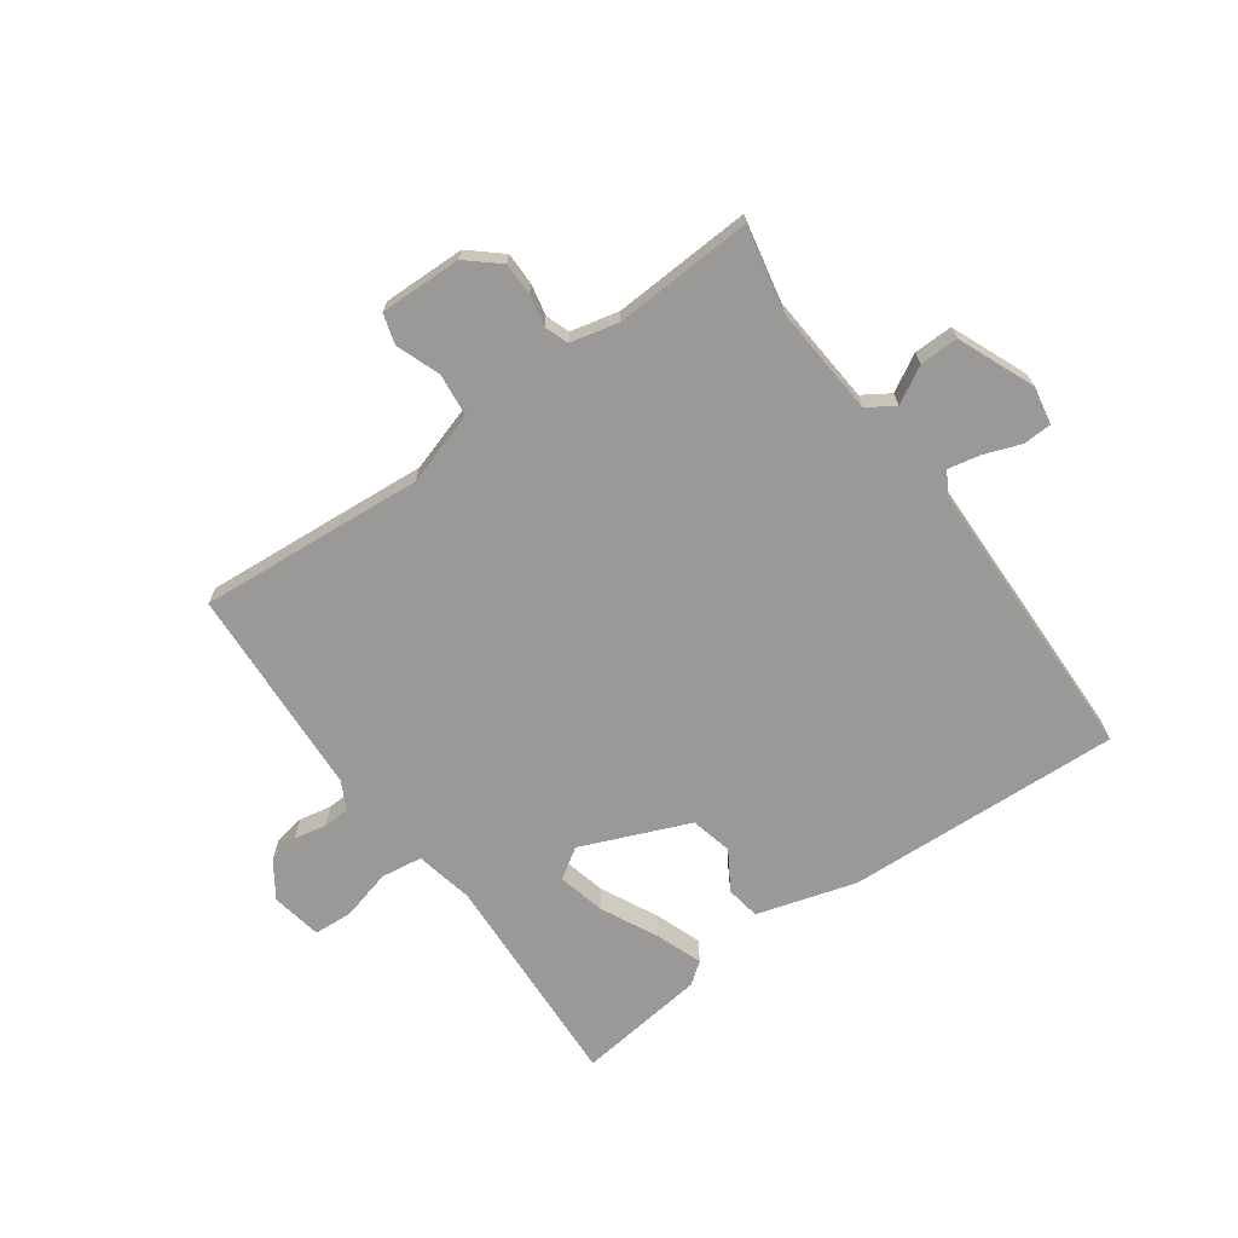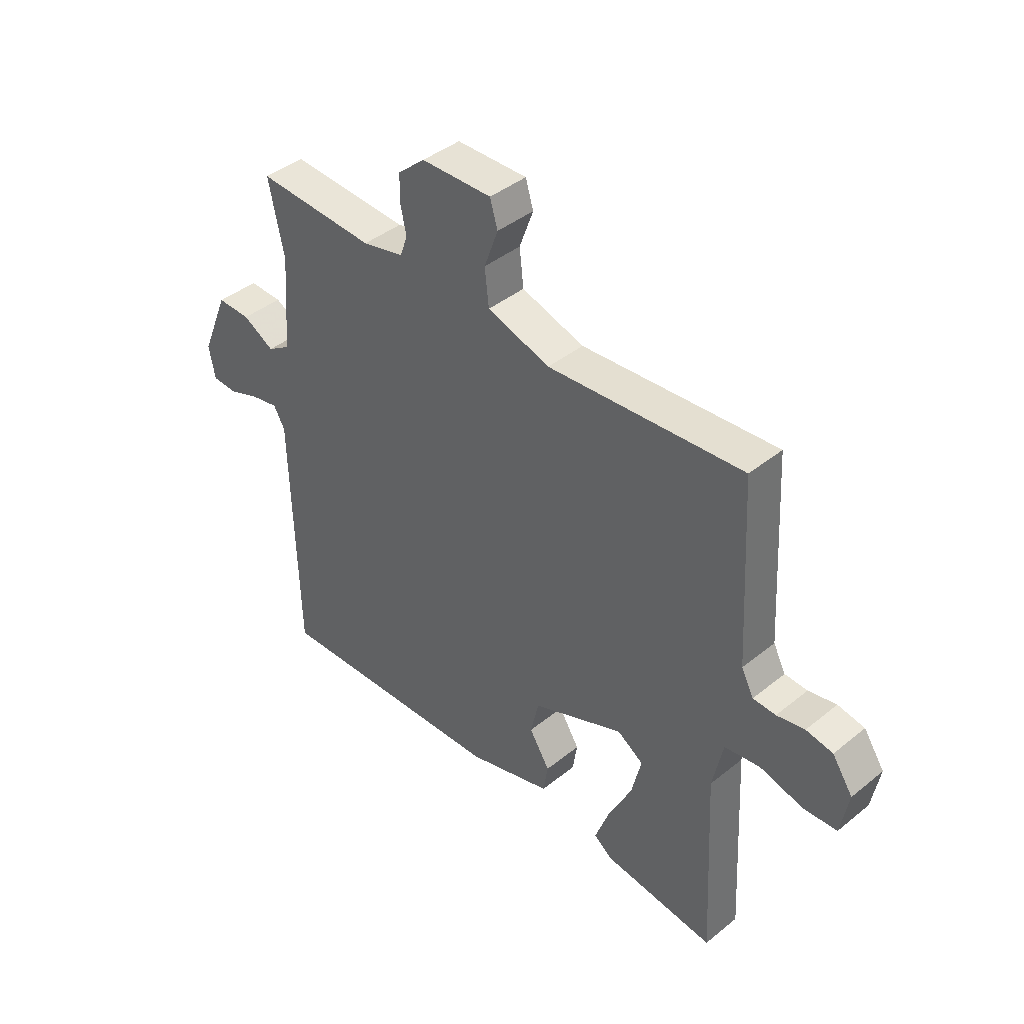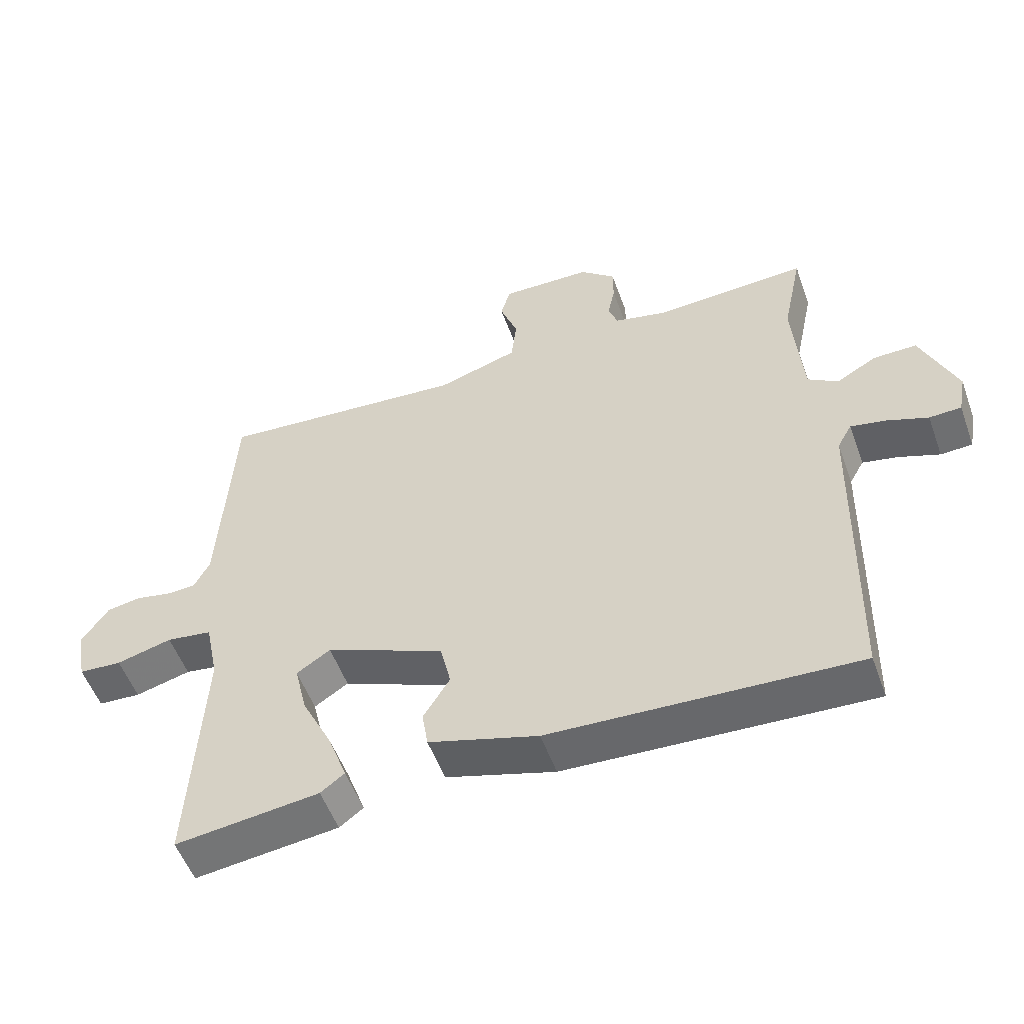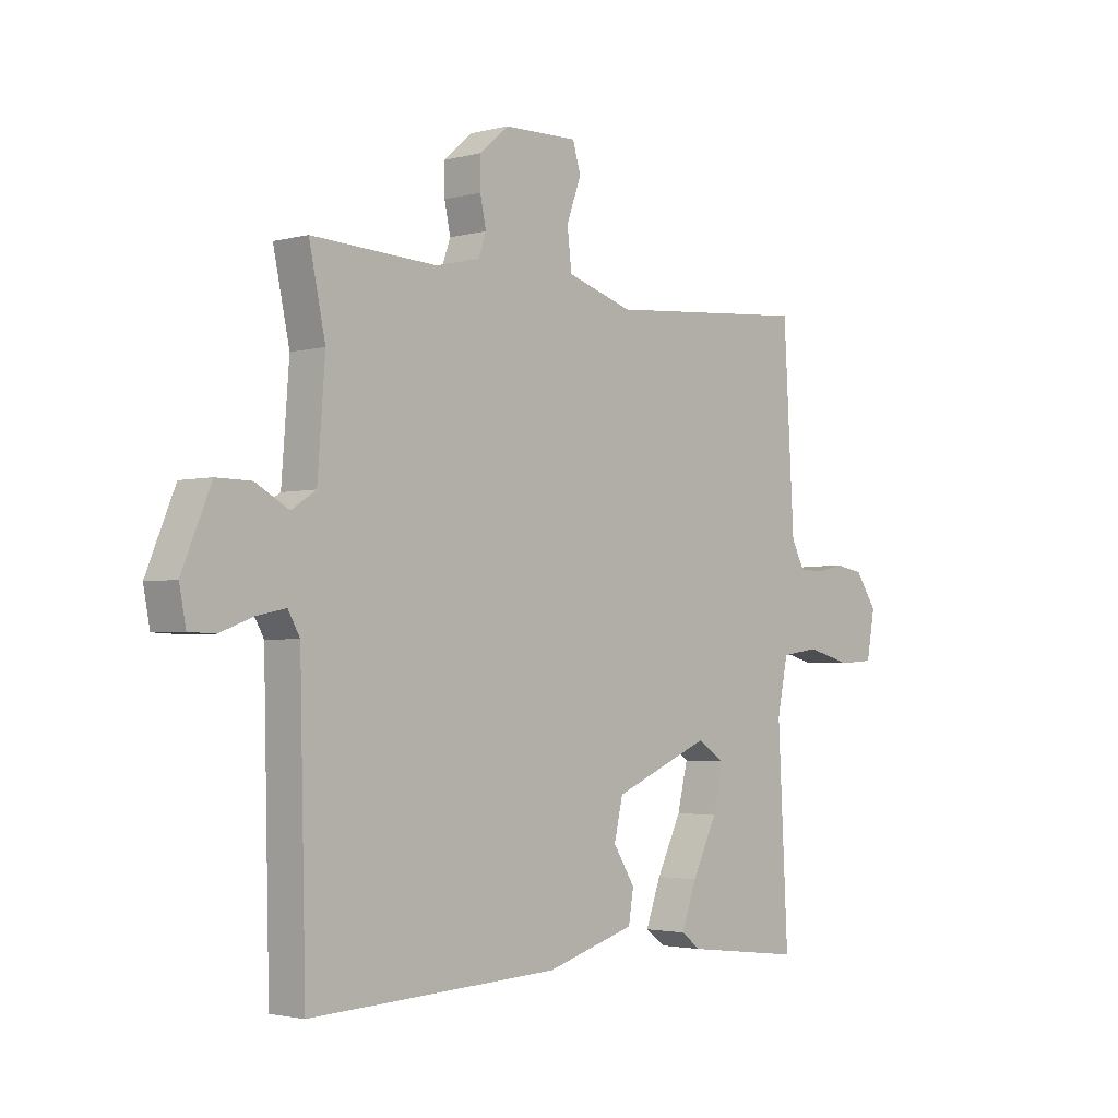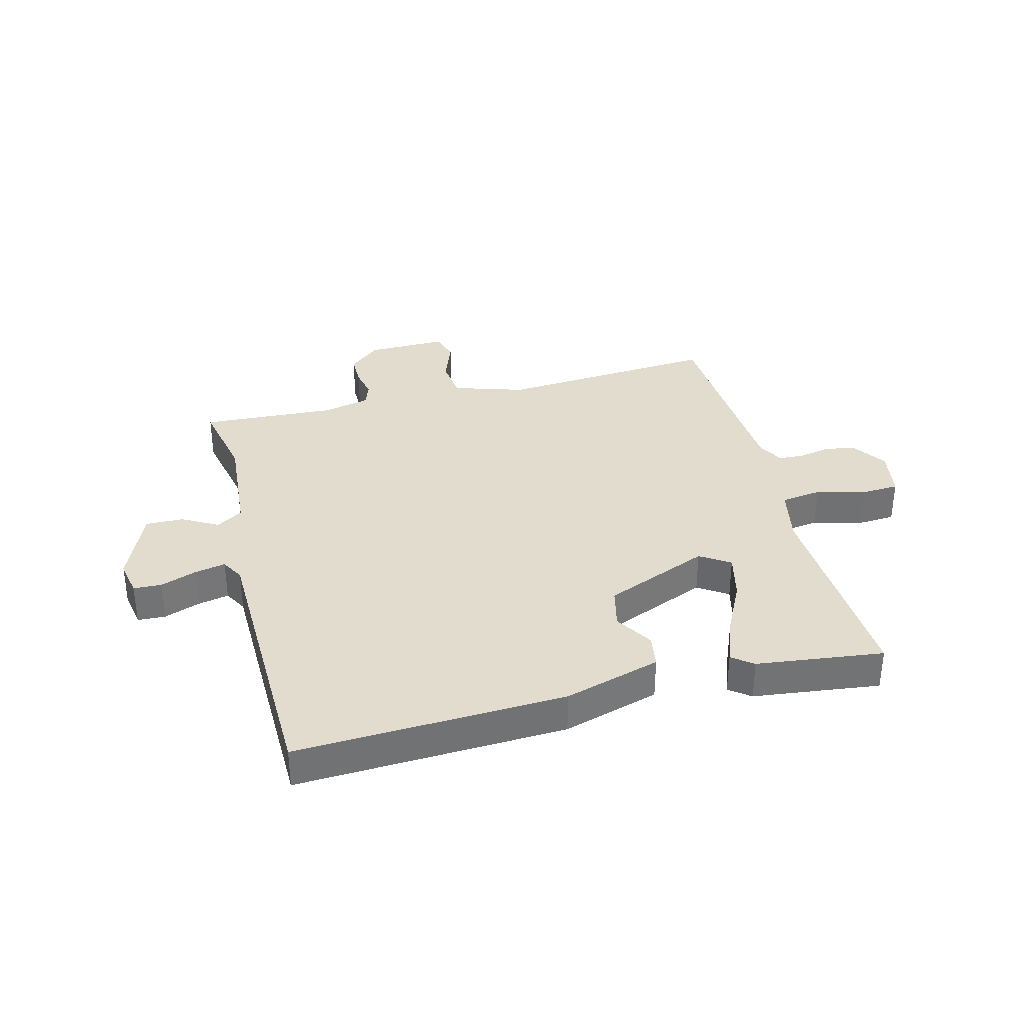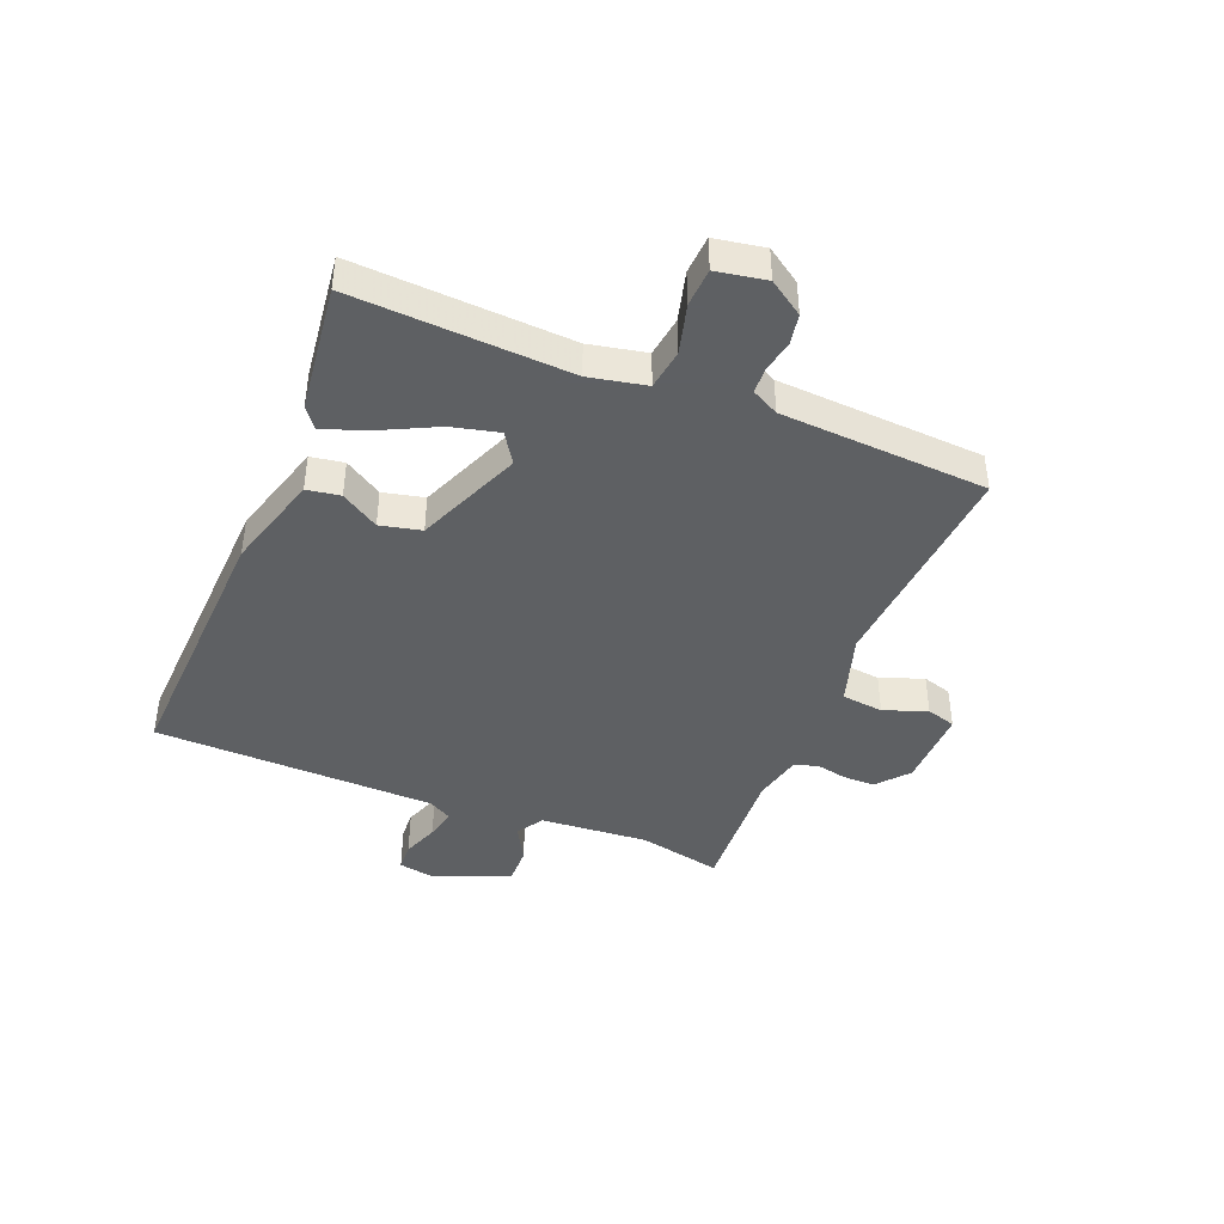
<metadata>
{"format":"obj","ext":"obj","renderer":"f3d","projection":"perspective","resolution":1024,"background":"white","views":[{"elev":-69.1,"azim":35.8,"up":"+Y"},{"elev":41.5,"azim":-134.3,"up":"+Z"},{"elev":-53.6,"azim":19.8,"up":"+Z"},{"elev":-2.6,"azim":132.6,"up":"+Z"},{"elev":34.7,"azim":165.8,"up":"+Y"},{"elev":-42.7,"azim":-111.9,"up":"+Y"}]}
</metadata>
<code>
v 0.5 0.07 0.5
v 0.47 0.07 0.358
v 0.484 0.07 0.173
v 0.529 0.07 0.144
v 0.59 0.07 0.178
v 0.655 0.07 0.179
v 0.708 0.07 0.051
v 0.696 0.07 -0.012
v 0.648 0.07 -0.014
v 0.586 0.07 0.009
v 0.533 0.07 0.02
v 0.511 0.07 -0.019
v 0.5 0.07 -0.5
v 0.04 0.07 -0.478
v -0.125 0.07 -0.429
v -0.134 0.07 -0.372
v -0.094 0.07 -0.308
v -0.11 0.07 -0.238
v -0.289 0.07 -0.163
v -0.34 0.07 -0.196
v -0.321 0.07 -0.276
v -0.275 0.07 -0.37
v -0.247 0.07 -0.447
v -0.283 0.07 -0.474
v -0.5 0.07 -0.5
v -0.481 0.07 -0.131
v -0.501 0.07 -0.034
v -0.57 0.07 -0.024
v -0.654 0.07 -0.046
v -0.719 0.07 -0.042
v -0.734 0.07 0.043
v -0.694 0.07 0.102
v -0.642 0.07 0.111
v -0.588 0.07 0.1
v -0.544 0.07 0.102
v -0.52 0.07 0.148
v -0.5 0.07 0.5
v -0.123 0.07 0.47
v -0.001 0.07 0.508
v 0.007 0.07 0.579
v -0.02 0.07 0.653
v -0.005 0.07 0.703
v 0.132 0.07 0.7
v 0.185 0.07 0.654
v 0.185 0.07 0.599
v 0.174 0.07 0.547
v 0.188 0.07 0.507
v 0.269 0.07 0.488
v 0.5 0 0.5
v 0.47 0 0.358
v 0.484 0 0.173
v 0.529 0 0.144
v 0.59 0 0.178
v 0.655 0 0.179
v 0.708 0 0.051
v 0.696 0 -0.012
v 0.648 0 -0.014
v 0.586 0 0.009
v 0.533 0 0.02
v 0.511 0 -0.019
v 0.5 0 -0.5
v 0.04 0 -0.478
v -0.125 0 -0.429
v -0.134 0 -0.372
v -0.094 0 -0.308
v -0.11 0 -0.238
v -0.289 0 -0.163
v -0.34 0 -0.196
v -0.321 0 -0.276
v -0.275 0 -0.37
v -0.247 0 -0.447
v -0.283 0 -0.474
v -0.5 0 -0.5
v -0.481 0 -0.131
v -0.501 0 -0.034
v -0.57 0 -0.024
v -0.654 0 -0.046
v -0.719 0 -0.042
v -0.734 0 0.043
v -0.694 0 0.102
v -0.642 0 0.111
v -0.588 0 0.1
v -0.544 0 0.102
v -0.52 0 0.148
v -0.5 0 0.5
v -0.123 0 0.47
v -0.001 0 0.508
v 0.007 0 0.579
v -0.02 0 0.653
v -0.005 0 0.703
v 0.132 0 0.7
v 0.185 0 0.654
v 0.185 0 0.599
v 0.174 0 0.547
v 0.188 0 0.507
v 0.269 0 0.488
f 44 45 46
f 43 44 46
f 42 43 46
f 41 42 46
f 40 41 46
f 39 40 46 47
f 38 39 47 48
f 36 37 38
f 35 36 38 48
f 32 33 34
f 31 32 34
f 30 31 34
f 29 30 34
f 28 29 34
f 27 28 34 35
f 24 25 26
f 23 24 26
f 22 23 26
f 21 22 26
f 20 21 26 27
f 48 1 2
f 35 48 2
f 27 35 2
f 20 27 2
f 19 20 2
f 15 16 17
f 14 15 17
f 13 14 17
f 12 13 17
f 11 12 17 18
f 8 9 10
f 7 8 10
f 6 7 10
f 5 6 10
f 4 5 10
f 3 4 10 11
f 18 19 2 3
f 3 11 18
f 94 93 92
f 94 92 91
f 94 91 90
f 94 90 89
f 94 89 88
f 95 94 88 87
f 96 95 87 86
f 86 85 84
f 96 86 84 83
f 82 81 80
f 82 80 79
f 82 79 78
f 82 78 77
f 82 77 76
f 83 82 76 75
f 74 73 72
f 74 72 71
f 74 71 70
f 74 70 69
f 75 74 69 68
f 50 49 96
f 50 96 83
f 50 83 75
f 50 75 68
f 50 68 67
f 65 64 63
f 65 63 62
f 65 62 61
f 65 61 60
f 66 65 60 59
f 58 57 56
f 58 56 55
f 58 55 54
f 58 54 53
f 58 53 52
f 59 58 52 51
f 51 50 67 66
f 66 59 51
f 1 49 50 2
f 2 50 51 3
f 3 51 52 4
f 4 52 53 5
f 5 53 54 6
f 6 54 55 7
f 7 55 56 8
f 8 56 57 9
f 9 57 58 10
f 10 58 59 11
f 11 59 60 12
f 12 60 61 13
f 13 61 62 14
f 14 62 63 15
f 15 63 64 16
f 16 64 65 17
f 17 65 66 18
f 18 66 67 19
f 19 67 68 20
f 20 68 69 21
f 21 69 70 22
f 22 70 71 23
f 23 71 72 24
f 24 72 73 25
f 25 73 74 26
f 26 74 75 27
f 27 75 76 28
f 28 76 77 29
f 29 77 78 30
f 30 78 79 31
f 31 79 80 32
f 32 80 81 33
f 33 81 82 34
f 34 82 83 35
f 35 83 84 36
f 36 84 85 37
f 37 85 86 38
f 38 86 87 39
f 39 87 88 40
f 40 88 89 41
f 41 89 90 42
f 42 90 91 43
f 43 91 92 44
f 44 92 93 45
f 45 93 94 46
f 46 94 95 47
f 47 95 96 48
f 48 96 49 1

</code>
